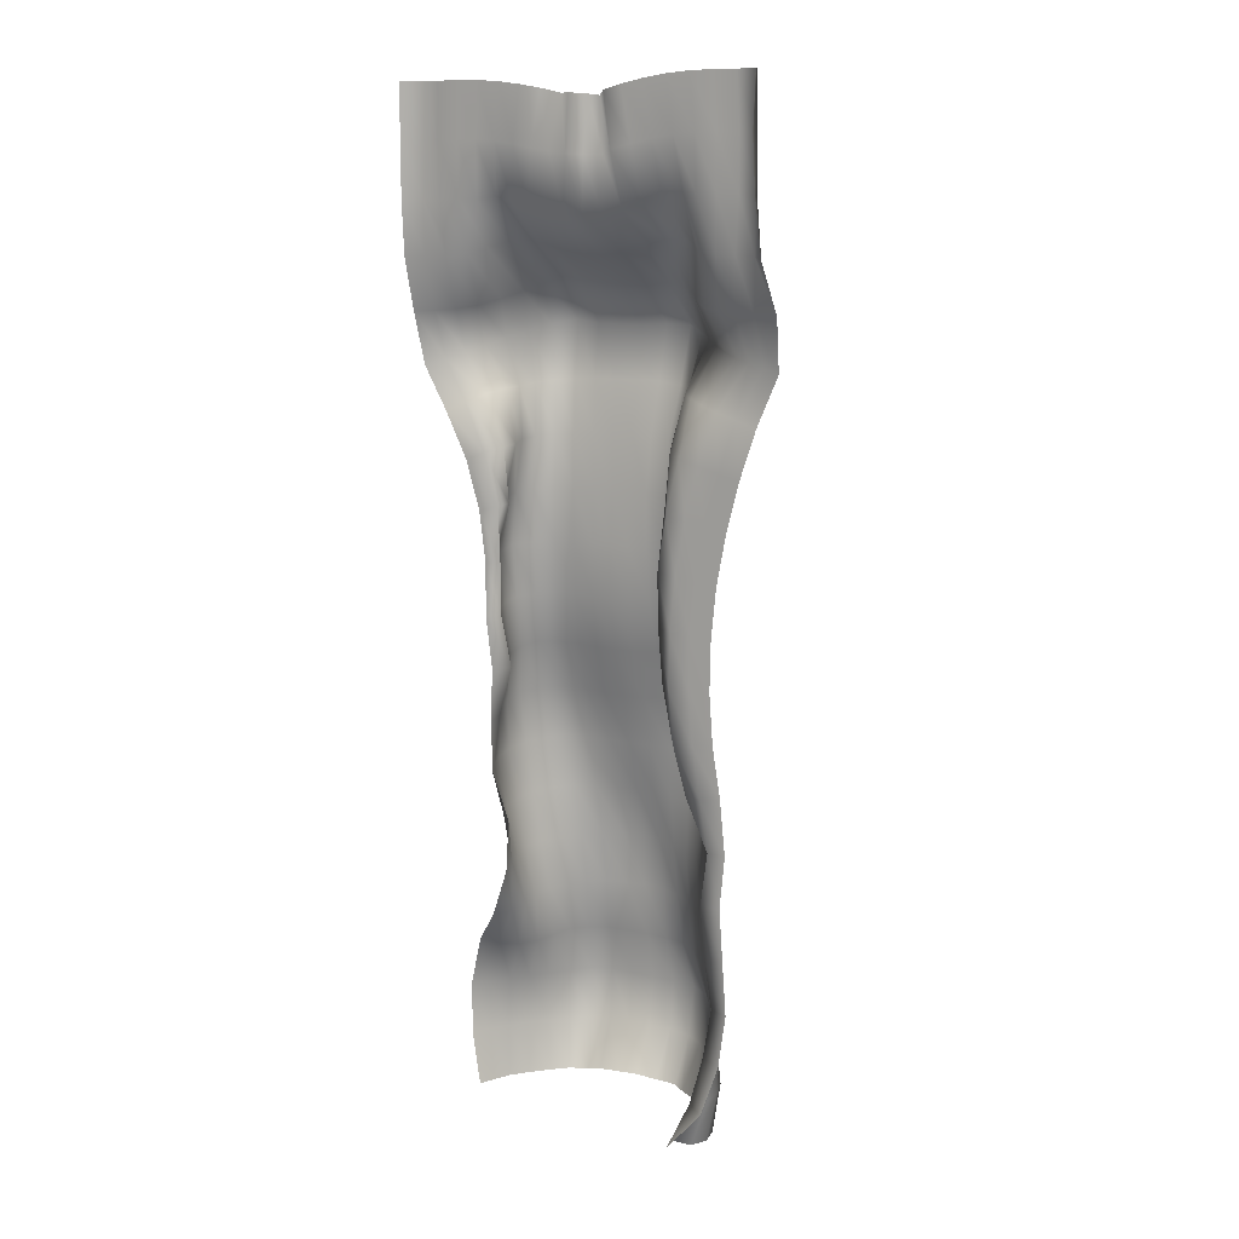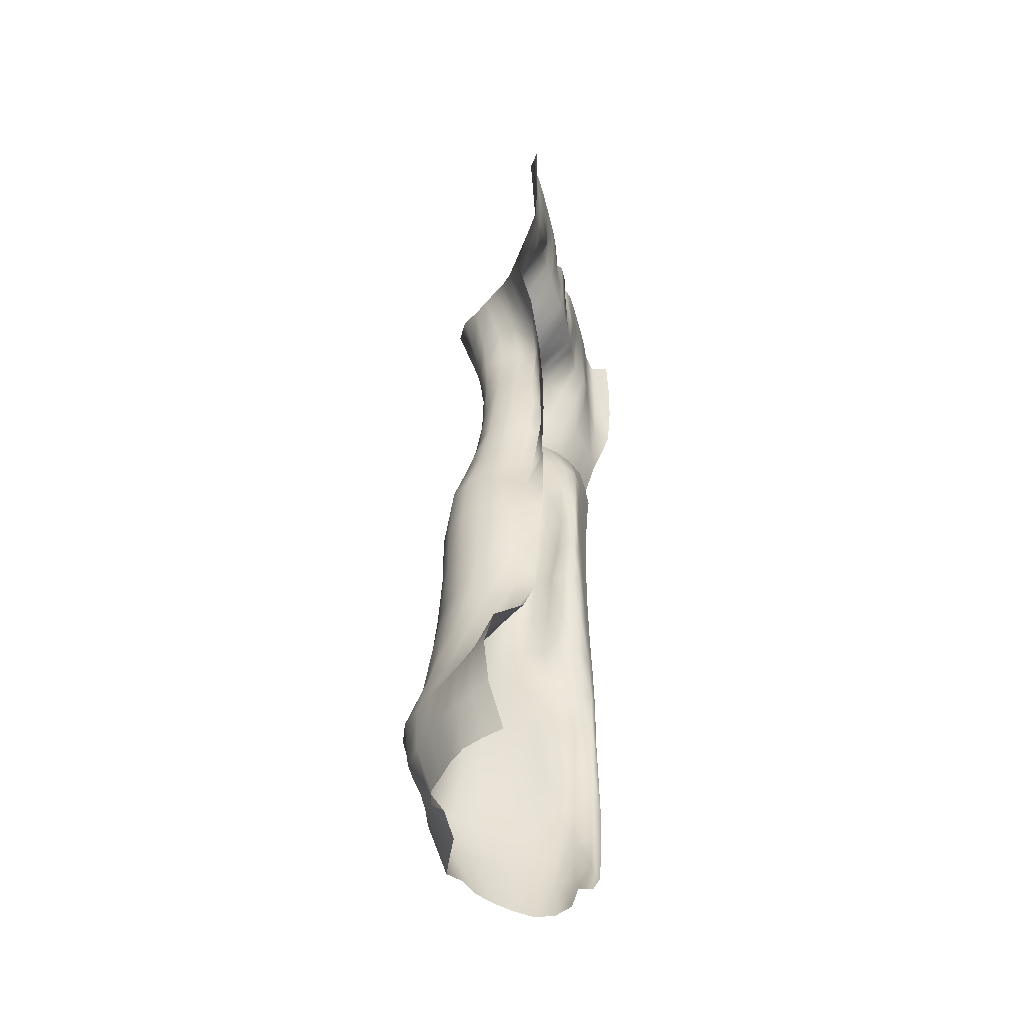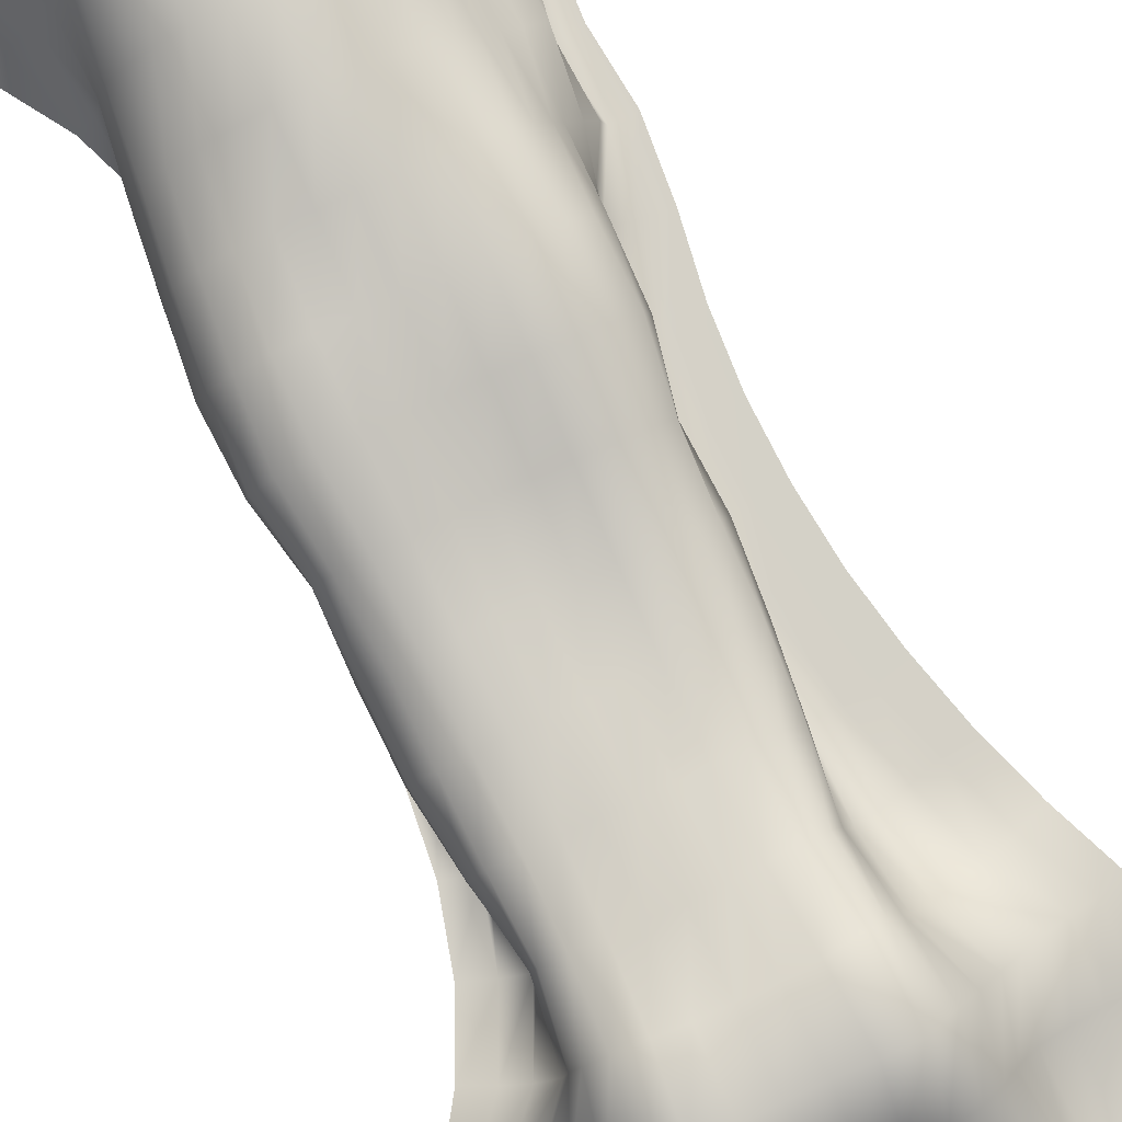
<metadata>
{"format":"obj","ext":"obj","renderer":"f3d","projection":"perspective","resolution":1024,"background":"white","views":[{"elev":12.5,"azim":26.8,"up":"+Z"},{"elev":-51.3,"azim":-76.1,"up":"+Z"},{"elev":79.8,"azim":-25.8,"up":"+Y"}]}
</metadata>
<code>
v -6.371 -0.2703 20.5
v -5.896 0.08884 20.5
v -5.317 -0.06465 20.52
v -4.711 -0.08908 20.53
v -4.094 -0.08908 20.53
v -3.472 -0.08908 20.49
v -2.854 -0.08882 20.41
v -2.264 -0.04201 20.32
v -1.834 0.3544 20.19
v -1.432 -0.07562 20.2
v -0.8586 -0.06524 20.16
v -0.8242 0.5344 20.13
v -0.4885 0.06687 20.25
v 0.09269 -0.07408 20.4
v 0.7181 -0.08905 20.54
v 1.364 -0.08908 20.65
v 2.016 -0.08908 20.71
v 2.654 -0.08099 20.73
v 3.273 -0.03164 20.74
v 3.87 -0.135 20.73
v 4.068 -0.7073 20.74
v -6.397 -0.2584 18.98
v -5.888 0.03898 18.98
v -5.317 -0.08809 19
v -4.738 -0.08908 19.01
v -4.173 -0.08908 19.02
v -3.607 -0.08873 18.99
v -3.054 -0.08908 18.9
v -2.529 -0.08908 18.8
v -2.019 -0.02242 18.71
v -1.511 -0.08908 18.67
v -0.9917 -0.08908 18.64
v -0.6215 0.3216 18.64
v -0.2169 -0.08908 18.78
v 0.3601 -0.08908 18.92
v 0.9503 -0.08908 19.06
v 1.551 -0.08908 19.16
v 2.149 -0.08908 19.21
v 2.741 -0.08908 19.22
v 3.333 -0.006809 19.22
v 3.908 -0.1663 19.21
v 4.027 -0.7476 19.22
v -6.417 -0.2232 17.44
v -5.868 -0.006606 17.45
v -5.295 -0.08908 17.47
v -4.734 -0.08908 17.49
v -4.177 -0.073 17.47
v -3.753 0.2213 17.54
v -3.235 0.1549 17.41
v -2.727 0.08848 17.29
v -2.186 0.04254 17.2
v -1.623 -0.01307 17.13
v -1.049 -0.0542 17.11
v -0.4672 -0.04461 17.15
v 0.09522 -0.02097 17.27
v 0.6307 0.06021 17.44
v 1.164 0.1327 17.61
v 1.722 0.1688 17.72
v 2.208 -0.08511 17.69
v 2.768 -0.08608 17.69
v 3.346 -0.01334 17.7
v 3.913 -0.1647 17.68
v 4.097 -0.7174 17.67
v -6.394 -0.1631 15.91
v -5.809 -0.03805 15.93
v -5.208 0.01141 15.94
v -4.65 0.2235 15.99
v -4.269 0.6648 16.14
v -3.902 1.095 16.33
v -3.335 1.294 16.38
v -2.781 1.217 16.27
v -2.236 1.158 16.13
v -1.629 1.088 16.06
v -1.012 1.053 16.05
v -0.3985 1.078 16.12
v 0.1602 1.145 16.29
v 0.7112 1.251 16.48
v 1.313 1.146 16.48
v 1.791 0.7605 16.35
v 2.122 0.2707 16.23
v 2.683 0.09707 16.19
v 3.269 0.00366 16.18
v 3.848 -0.1126 16.18
v 4.212 -0.5538 16.12
v -6.364 0.2096 14.43
v -5.767 0.2958 14.47
v -5.188 0.4979 14.51
v -4.663 0.8221 14.61
v -4.222 1.271 14.77
v -3.828 1.762 14.95
v -3.411 2.184 15.15
v -2.919 2.497 15.35
v -2.272 2.413 15.25
v -1.616 2.348 15.2
v -0.9568 2.319 15.18
v -0.3153 2.306 15.18
v 0.279 2.327 15.29
v 0.8471 2.108 15.22
v 1.289 1.688 15.09
v 1.638 1.178 14.93
v 2.064 0.7344 14.79
v 2.61 0.4318 14.74
v 3.189 0.2304 14.71
v 3.779 0.08299 14.68
v 4.387 0.09528 14.69
v -6.249 0.5418 12.94
v -5.804 0.9365 13.09
v -5.375 1.294 13.26
v -4.989 1.691 13.45
v -4.579 2.115 13.64
v -4.131 2.585 13.8
v -3.696 3.127 13.99
v -3.043 3.474 14.09
v -2.291 3.287 14.04
v -1.609 3.25 14.03
v -0.9278 3.256 14.03
v -0.2359 3.355 14.09
v 0.4838 3.361 14.09
v 1.068 2.887 13.9
v 1.488 2.363 13.81
v 1.919 1.923 13.69
v 2.341 1.546 13.57
v 2.792 1.229 13.47
v 3.26 0.9487 13.39
v 3.767 0.6922 13.31
v 4.304 0.4687 13.19
v -5.423 0.2746 11.74
v -4.888 0.3881 12.02
v -4.447 0.7253 12.22
v -4.057 1.174 12.35
v -3.974 1.794 12.36
v -3.802 2.398 12.4
v -3.405 2.838 12.46
v -2.837 2.969 12.5
v -2.235 2.968 12.54
v -1.598 2.968 12.55
v -0.9421 2.992 12.57
v -0.2964 3.016 12.55
v 0.3345 3.047 12.47
v 0.7701 2.621 12.45
v 1.037 2.052 12.43
v 1.218 1.448 12.44
v 1.607 0.9728 12.38
v 2.083 0.5897 12.3
v 2.62 0.3307 12.16
v 3.21 0.2746 11.99
v 3.782 0.2746 11.8
v -4.814 0.2746 10.45
v -4.248 0.2746 10.68
v -3.776 0.5327 10.83
v -3.73 1.108 10.85
v -3.855 1.683 10.9
v -3.758 2.273 10.93
v -3.315 2.636 10.95
v -2.743 2.668 11
v -2.161 2.711 11.03
v -1.576 2.769 11.05
v -0.9806 2.777 11.05
v -0.4047 2.738 11.04
v 0.1647 2.682 10.99
v 0.6397 2.379 10.98
v 0.8601 1.842 10.98
v 0.8946 1.252 10.98
v 1.136 0.7075 10.95
v 1.582 0.322 10.87
v 2.162 0.2746 10.72
v 2.736 0.2746 10.57
v 3.326 0.2749 10.41
v -4.425 0.2746 9.069
v -3.834 0.2746 9.226
v -3.719 0.684 9.255
v -4.082 1.106 9.34
v -4.084 1.689 9.402
v -3.815 2.22 9.427
v -3.28 2.477 9.454
v -2.702 2.532 9.479
v -2.137 2.658 9.498
v -1.568 2.689 9.505
v -1.01 2.645 9.51
v -0.4525 2.555 9.509
v 0.1126 2.452 9.495
v 0.6655 2.266 9.48
v 1.05 1.831 9.476
v 1.128 1.275 9.445
v 0.9746 0.7399 9.397
v 1.235 0.2746 9.364
v 1.79 0.2746 9.245
v 2.369 0.2749 9.13
v 2.969 0.275 8.997
v -4.249 0.2746 7.629
v -3.784 0.2746 7.671
v -4.135 0.6388 7.726
v -4.272 1.215 7.816
v -4.253 1.81 7.882
v -3.832 2.245 7.922
v -3.295 2.507 7.95
v -2.717 2.59 7.96
v -2.141 2.631 7.964
v -1.575 2.578 7.965
v -1.008 2.51 7.97
v -0.4311 2.524 7.977
v 0.156 2.531 7.983
v 0.6873 2.267 7.972
v 1.163 1.918 7.954
v 1.308 1.367 7.918
v 1.21 0.812 7.844
v 0.9925 0.2859 7.803
v 1.52 0.2746 7.749
v 2.1 0.2746 7.665
v 2.708 0.2752 7.577
v -4.261 0.2746 6.111
v -3.798 0.3232 6.157
v -4.159 0.8049 6.205
v -4.297 1.395 6.29
v -4.247 1.979 6.363
v -3.832 2.392 6.418
v -3.336 2.708 6.448
v -2.749 2.737 6.443
v -2.164 2.65 6.431
v -1.574 2.583 6.427
v -0.9769 2.555 6.431
v -0.3858 2.622 6.455
v 0.2091 2.685 6.48
v 0.7537 2.449 6.469
v 1.212 2.072 6.444
v 1.434 1.531 6.377
v 1.211 0.979 6.313
v 0.9437 0.4546 6.247
v 1.384 0.2746 6.216
v 1.956 0.2746 6.181
v 2.568 0.2754 6.14
v -4.083 0.2746 4.634
v -3.707 0.6959 4.623
v -4.069 1.127 4.71
v -4.259 1.682 4.787
v -4.262 2.256 4.869
v -3.946 2.743 4.935
v -3.379 2.928 4.941
v -2.779 2.974 4.938
v -2.174 2.903 4.921
v -1.559 2.847 4.916
v -0.9389 2.866 4.926
v -0.3361 2.958 4.961
v 0.266 2.952 4.984
v 0.7949 2.675 4.966
v 1.277 2.345 4.952
v 1.348 1.778 4.875
v 1.167 1.232 4.791
v 0.9556 0.6947 4.687
v 1.339 0.2746 4.68
v 1.929 0.2746 4.686
v 2.54 0.2752 4.697
v -4.141 0.2746 3.141
v -4.164 0.8036 3.165
v -4.458 1.304 3.255
v -4.558 1.939 3.322
v -4.513 2.602 3.394
v -4.116 3.148 3.453
v -3.478 3.413 3.494
v -2.814 3.473 3.503
v -2.169 3.364 3.482
v -1.533 3.311 3.474
v -0.8952 3.328 3.485
v -0.2619 3.426 3.516
v 0.3827 3.386 3.525
v 0.9866 3.13 3.509
v 1.478 2.699 3.473
v 1.646 2.06 3.412
v 1.54 1.424 3.323
v 1.283 0.8881 3.198
v 1.447 0.3349 3.145
v 2.041 0.2746 3.188
v 2.647 0.2746 3.252
v -4.136 0.3199 1.63
v -4.4 0.8862 1.686
v -4.593 1.484 1.748
v -4.61 2.129 1.82
v -4.424 2.773 1.882
v -4.01 3.29 1.943
v -3.441 3.625 1.986
v -2.785 3.68 2.001
v -2.136 3.656 2
v -1.498 3.629 2.002
v -0.8589 3.627 2.013
v -0.2161 3.664 2.026
v 0.4231 3.601 2.019
v 1.008 3.315 1.993
v 1.454 2.842 1.952
v 1.69 2.257 1.907
v 1.672 1.655 1.841
v 1.574 1.071 1.723
v 1.751 0.5261 1.665
v 2.282 0.2746 1.72
v 2.88 0.2746 1.788
v -3.8 0.599 0.1908
v -4.227 1.052 0.2096
v -4.433 1.637 0.259
v -4.423 2.259 0.3236
v -4.229 2.854 0.3795
v -3.825 3.335 0.43
v -3.286 3.654 0.4716
v -2.68 3.817 0.4967
v -2.061 3.927 0.5107
v -1.445 4.019 0.5345
v -0.826 3.903 0.5227
v -0.2156 3.764 0.5157
v 0.3861 3.624 0.4952
v 0.9174 3.331 0.4591
v 1.275 2.843 0.4228
v 1.571 2.335 0.3789
v 1.774 1.793 0.3331
v 2.099 1.32 0.3163
v 2.376 0.8317 0.2832
v 2.519 0.2746 0.2621
v 3.032 0.2746 0.2426
v -3.904 0.615 -1.341
v -4.042 1.195 -1.264
v -4.188 1.776 -1.22
v -4.243 2.373 -1.176
v -4.016 2.933 -1.119
v -3.609 3.375 -1.067
v -3.12 3.729 -1.027
v -2.57 3.996 -0.9984
v -2 4.251 -0.9725
v -1.377 4.351 -0.9639
v -0.7756 4.164 -0.9827
v -0.2047 3.927 -1.005
v 0.322 3.63 -1.031
v 0.8048 3.285 -1.068
v 1.153 2.81 -1.104
v 1.487 2.324 -1.142
v 1.855 1.855 -1.173
v 2.28 1.44 -1.194
v 2.307 0.8499 -1.226
v 2.322 0.276 -1.259
v 2.893 0.2746 -1.27
v -4.468 0.8421 -2.777
v -4.132 1.335 -2.785
v -4.005 1.911 -2.713
v -4.015 2.51 -2.654
v -3.855 3.072 -2.608
v -3.49 3.534 -2.57
v -3.074 3.95 -2.533
v -2.531 4.188 -2.507
v -1.936 4.308 -2.502
v -1.323 4.365 -2.501
v -0.7135 4.308 -2.514
v -0.1567 4.069 -2.532
v 0.3527 3.753 -2.557
v 0.7496 3.304 -2.593
v 1.096 2.814 -2.628
v 1.455 2.329 -2.661
v 1.84 1.859 -2.691
v 2.263 1.432 -2.714
v 2.561 0.9198 -2.71
v 2.431 0.3404 -2.812
v 2.996 0.2746 -2.744
v -5.309 1.5 -3.903
v -4.824 1.804 -4.058
v -4.403 2.218 -4.141
v -4.057 2.706 -4.148
v -3.81 3.259 -4.107
v -3.559 3.811 -4.063
v -3.081 4.16 -4.043
v -2.527 4.351 -4.024
v -1.918 4.403 -4.03
v -1.283 4.416 -4.038
v -0.6595 4.393 -4.047
v -0.07166 4.251 -4.053
v 0.439 3.93 -4.068
v 0.8258 3.456 -4.108
v 1.195 2.955 -4.141
v 1.561 2.456 -4.169
v 1.95 1.979 -4.192
v 2.409 1.553 -4.206
v 2.754 1.034 -4.241
v 2.595 0.4527 -4.27
v 3.107 0.2746 -4.299
v -5.713 1.661 -5.387
v -5.349 2.144 -5.427
v -4.968 2.638 -5.465
v -4.569 3.127 -5.497
v -4.152 3.611 -5.517
v -3.725 4.107 -5.519
v -3.264 4.585 -5.513
v -2.622 4.825 -5.52
v -1.932 4.732 -5.497
v -1.253 4.728 -5.503
v -0.5762 4.764 -5.519
v 0.1036 4.694 -5.543
v 0.6837 4.3 -5.562
v 1.065 3.732 -5.592
v 1.377 3.157 -5.632
v 1.693 2.607 -5.676
v 2.012 2.079 -5.702
v 2.353 1.576 -5.725
v 2.535 1.01 -5.756
v 2.357 0.4412 -5.727
v 2.895 0.2746 -5.866
v -5.639 1.535 -6.899
v -5.328 2.059 -6.931
v -5.005 2.588 -6.966
v -4.642 3.108 -6.994
v -4.19 3.574 -7.004
v -3.728 4.05 -7.018
v -3.2 4.448 -7.037
v -2.551 4.475 -6.995
v -1.917 4.45 -6.959
v -1.263 4.491 -6.96
v -0.6154 4.586 -7.001
v 0.03129 4.525 -7.049
v 0.5638 4.179 -7.074
v 0.9665 3.684 -7.089
v 1.367 3.187 -7.131
v 1.754 2.681 -7.173
v 2.134 2.179 -7.22
v 2.303 1.58 -7.243
v 2.269 0.9541 -7.242
v 1.98 0.4222 -7.145
v 2.376 0.2746 -7.369
v -5.226 1.227 -8.334
v -5.096 1.821 -8.416
v -4.876 2.396 -8.46
v -4.461 2.858 -8.466
v -3.968 3.239 -8.437
v -3.514 3.634 -8.442
v -2.962 3.816 -8.426
v -2.449 3.585 -8.238
v -1.857 3.612 -8.214
v -1.248 3.633 -8.197
v -0.7318 3.886 -8.361
v -0.2122 4.113 -8.504
v 0.212 3.743 -8.495
v 0.7423 3.506 -8.571
v 1.19 3.109 -8.618
v 1.589 2.65 -8.67
v 1.914 2.137 -8.719
v 2.002 1.542 -8.733
v 1.774 0.9922 -8.685
v 1.296 0.702 -8.514
v 1.352 0.2746 -8.533
f 1 2 23 22
f 2 3 24 23
f 3 4 25 24
f 4 5 26 25
f 5 6 27 26
f 6 7 28 27
f 7 8 29 28
f 8 9 30 29
f 9 10 31 30
f 10 11 32 31
f 11 12 33 32
f 12 13 34 33
f 13 14 35 34
f 14 15 36 35
f 15 16 37 36
f 16 17 38 37
f 17 18 39 38
f 18 19 40 39
f 19 20 41 40
f 20 21 42 41
f 22 23 44 43
f 23 24 45 44
f 24 25 46 45
f 25 26 47 46
f 26 27 48 47
f 27 28 49 48
f 28 29 50 49
f 29 30 51 50
f 30 31 52 51
f 31 32 53 52
f 32 33 54 53
f 33 34 55 54
f 34 35 56 55
f 35 36 57 56
f 36 37 58 57
f 37 38 59 58
f 38 39 60 59
f 39 40 61 60
f 40 41 62 61
f 41 42 63 62
f 43 44 65 64
f 44 45 66 65
f 45 46 67 66
f 46 47 68 67
f 47 48 69 68
f 48 49 70 69
f 49 50 71 70
f 50 51 72 71
f 51 52 73 72
f 52 53 74 73
f 53 54 75 74
f 54 55 76 75
f 55 56 77 76
f 56 57 78 77
f 57 58 79 78
f 58 59 80 79
f 59 60 81 80
f 60 61 82 81
f 61 62 83 82
f 62 63 84 83
f 64 65 86 85
f 65 66 87 86
f 66 67 88 87
f 67 68 89 88
f 68 69 90 89
f 69 70 91 90
f 70 71 92 91
f 71 72 93 92
f 72 73 94 93
f 73 74 95 94
f 74 75 96 95
f 75 76 97 96
f 76 77 98 97
f 77 78 99 98
f 78 79 100 99
f 79 80 101 100
f 80 81 102 101
f 81 82 103 102
f 82 83 104 103
f 83 84 105 104
f 85 86 107 106
f 86 87 108 107
f 87 88 109 108
f 88 89 110 109
f 89 90 111 110
f 90 91 112 111
f 91 92 113 112
f 92 93 114 113
f 93 94 115 114
f 94 95 116 115
f 95 96 117 116
f 96 97 118 117
f 97 98 119 118
f 98 99 120 119
f 99 100 121 120
f 100 101 122 121
f 101 102 123 122
f 102 103 124 123
f 103 104 125 124
f 104 105 126 125
f 106 107 128 127
f 107 108 129 128
f 108 109 130 129
f 109 110 131 130
f 110 111 132 131
f 111 112 133 132
f 112 113 134 133
f 113 114 135 134
f 114 115 136 135
f 115 116 137 136
f 116 117 138 137
f 117 118 139 138
f 118 119 140 139
f 119 120 141 140
f 120 121 142 141
f 121 122 143 142
f 122 123 144 143
f 123 124 145 144
f 124 125 146 145
f 125 126 147 146
f 127 128 149 148
f 128 129 150 149
f 129 130 151 150
f 130 131 152 151
f 131 132 153 152
f 132 133 154 153
f 133 134 155 154
f 134 135 156 155
f 135 136 157 156
f 136 137 158 157
f 137 138 159 158
f 138 139 160 159
f 139 140 161 160
f 140 141 162 161
f 141 142 163 162
f 142 143 164 163
f 143 144 165 164
f 144 145 166 165
f 145 146 167 166
f 146 147 168 167
f 148 149 170 169
f 149 150 171 170
f 150 151 172 171
f 151 152 173 172
f 152 153 174 173
f 153 154 175 174
f 154 155 176 175
f 155 156 177 176
f 156 157 178 177
f 157 158 179 178
f 158 159 180 179
f 159 160 181 180
f 160 161 182 181
f 161 162 183 182
f 162 163 184 183
f 163 164 185 184
f 164 165 186 185
f 165 166 187 186
f 166 167 188 187
f 167 168 189 188
f 169 170 191 190
f 170 171 192 191
f 171 172 193 192
f 172 173 194 193
f 173 174 195 194
f 174 175 196 195
f 175 176 197 196
f 176 177 198 197
f 177 178 199 198
f 178 179 200 199
f 179 180 201 200
f 180 181 202 201
f 181 182 203 202
f 182 183 204 203
f 183 184 205 204
f 184 185 206 205
f 185 186 207 206
f 186 187 208 207
f 187 188 209 208
f 188 189 210 209
f 190 191 212 211
f 191 192 213 212
f 192 193 214 213
f 193 194 215 214
f 194 195 216 215
f 195 196 217 216
f 196 197 218 217
f 197 198 219 218
f 198 199 220 219
f 199 200 221 220
f 200 201 222 221
f 201 202 223 222
f 202 203 224 223
f 203 204 225 224
f 204 205 226 225
f 205 206 227 226
f 206 207 228 227
f 207 208 229 228
f 208 209 230 229
f 209 210 231 230
f 211 212 233 232
f 212 213 234 233
f 213 214 235 234
f 214 215 236 235
f 215 216 237 236
f 216 217 238 237
f 217 218 239 238
f 218 219 240 239
f 219 220 241 240
f 220 221 242 241
f 221 222 243 242
f 222 223 244 243
f 223 224 245 244
f 224 225 246 245
f 225 226 247 246
f 226 227 248 247
f 227 228 249 248
f 228 229 250 249
f 229 230 251 250
f 230 231 252 251
f 232 233 254 253
f 233 234 255 254
f 234 235 256 255
f 235 236 257 256
f 236 237 258 257
f 237 238 259 258
f 238 239 260 259
f 239 240 261 260
f 240 241 262 261
f 241 242 263 262
f 242 243 264 263
f 243 244 265 264
f 244 245 266 265
f 245 246 267 266
f 246 247 268 267
f 247 248 269 268
f 248 249 270 269
f 249 250 271 270
f 250 251 272 271
f 251 252 273 272
f 253 254 275 274
f 254 255 276 275
f 255 256 277 276
f 256 257 278 277
f 257 258 279 278
f 258 259 280 279
f 259 260 281 280
f 260 261 282 281
f 261 262 283 282
f 262 263 284 283
f 263 264 285 284
f 264 265 286 285
f 265 266 287 286
f 266 267 288 287
f 267 268 289 288
f 268 269 290 289
f 269 270 291 290
f 270 271 292 291
f 271 272 293 292
f 272 273 294 293
f 274 275 296 295
f 275 276 297 296
f 276 277 298 297
f 277 278 299 298
f 278 279 300 299
f 279 280 301 300
f 280 281 302 301
f 281 282 303 302
f 282 283 304 303
f 283 284 305 304
f 284 285 306 305
f 285 286 307 306
f 286 287 308 307
f 287 288 309 308
f 288 289 310 309
f 289 290 311 310
f 290 291 312 311
f 291 292 313 312
f 292 293 314 313
f 293 294 315 314
f 295 296 317 316
f 296 297 318 317
f 297 298 319 318
f 298 299 320 319
f 299 300 321 320
f 300 301 322 321
f 301 302 323 322
f 302 303 324 323
f 303 304 325 324
f 304 305 326 325
f 305 306 327 326
f 306 307 328 327
f 307 308 329 328
f 308 309 330 329
f 309 310 331 330
f 310 311 332 331
f 311 312 333 332
f 312 313 334 333
f 313 314 335 334
f 314 315 336 335
f 316 317 338 337
f 317 318 339 338
f 318 319 340 339
f 319 320 341 340
f 320 321 342 341
f 321 322 343 342
f 322 323 344 343
f 323 324 345 344
f 324 325 346 345
f 325 326 347 346
f 326 327 348 347
f 327 328 349 348
f 328 329 350 349
f 329 330 351 350
f 330 331 352 351
f 331 332 353 352
f 332 333 354 353
f 333 334 355 354
f 334 335 356 355
f 335 336 357 356
f 337 338 359 358
f 338 339 360 359
f 339 340 361 360
f 340 341 362 361
f 341 342 363 362
f 342 343 364 363
f 343 344 365 364
f 344 345 366 365
f 345 346 367 366
f 346 347 368 367
f 347 348 369 368
f 348 349 370 369
f 349 350 371 370
f 350 351 372 371
f 351 352 373 372
f 352 353 374 373
f 353 354 375 374
f 354 355 376 375
f 355 356 377 376
f 356 357 378 377
f 358 359 380 379
f 359 360 381 380
f 360 361 382 381
f 361 362 383 382
f 362 363 384 383
f 363 364 385 384
f 364 365 386 385
f 365 366 387 386
f 366 367 388 387
f 367 368 389 388
f 368 369 390 389
f 369 370 391 390
f 370 371 392 391
f 371 372 393 392
f 372 373 394 393
f 373 374 395 394
f 374 375 396 395
f 375 376 397 396
f 376 377 398 397
f 377 378 399 398
f 379 380 401 400
f 380 381 402 401
f 381 382 403 402
f 382 383 404 403
f 383 384 405 404
f 384 385 406 405
f 385 386 407 406
f 386 387 408 407
f 387 388 409 408
f 388 389 410 409
f 389 390 411 410
f 390 391 412 411
f 391 392 413 412
f 392 393 414 413
f 393 394 415 414
f 394 395 416 415
f 395 396 417 416
f 396 397 418 417
f 397 398 419 418
f 398 399 420 419
f 400 401 422 421
f 401 402 423 422
f 402 403 424 423
f 403 404 425 424
f 404 405 426 425
f 405 406 427 426
f 406 407 428 427
f 407 408 429 428
f 408 409 430 429
f 409 410 431 430
f 410 411 432 431
f 411 412 433 432
f 412 413 434 433
f 413 414 435 434
f 414 415 436 435
f 415 416 437 436
f 416 417 438 437
f 417 418 439 438
f 418 419 440 439
f 419 420 441 440

</code>
